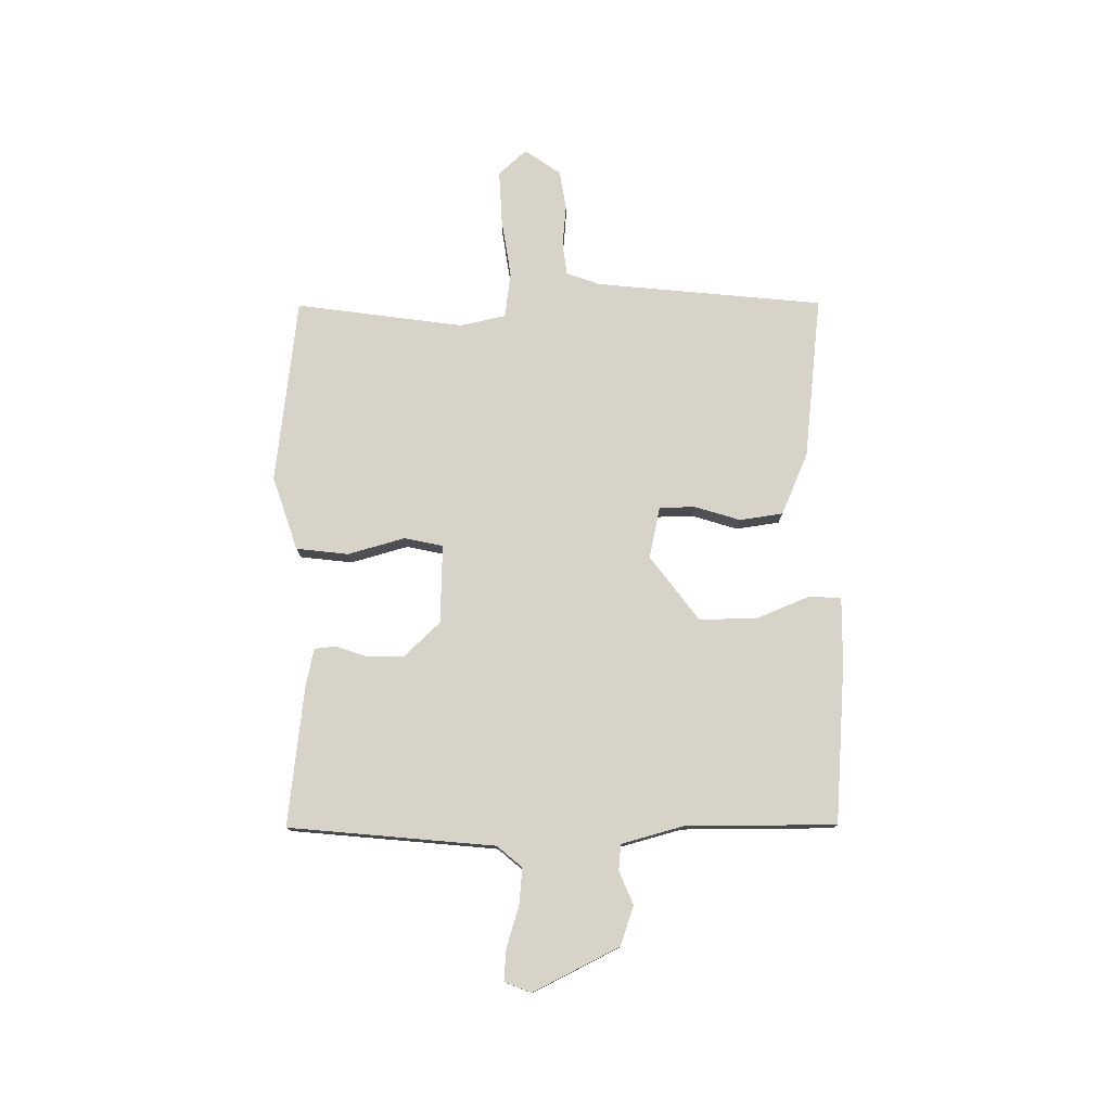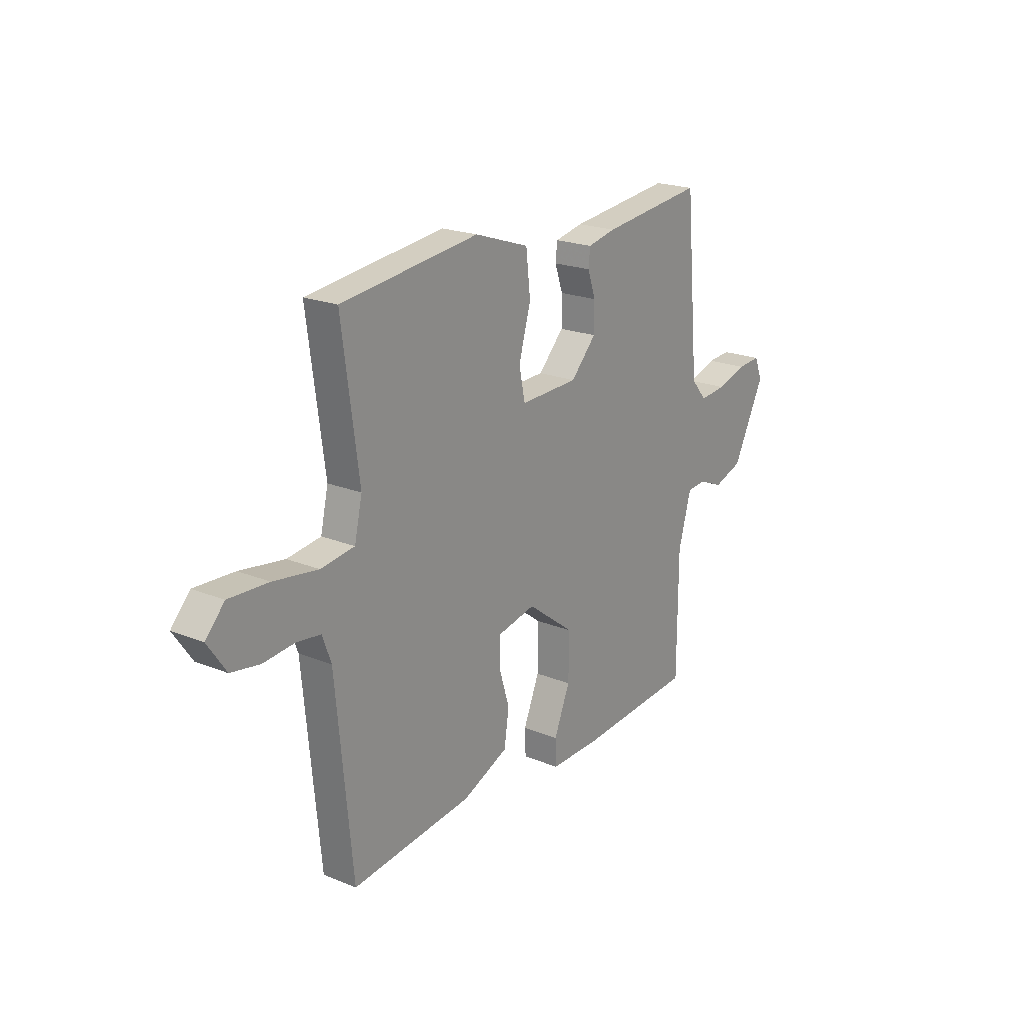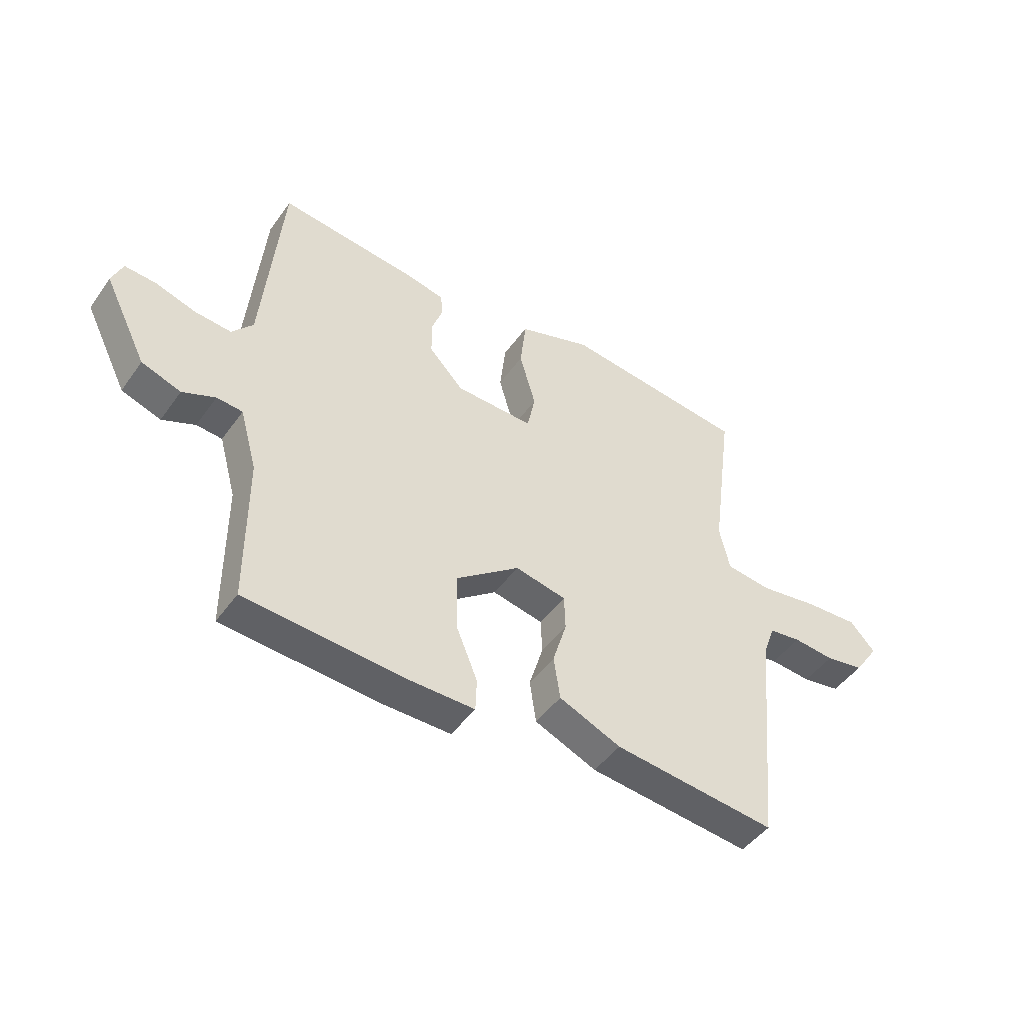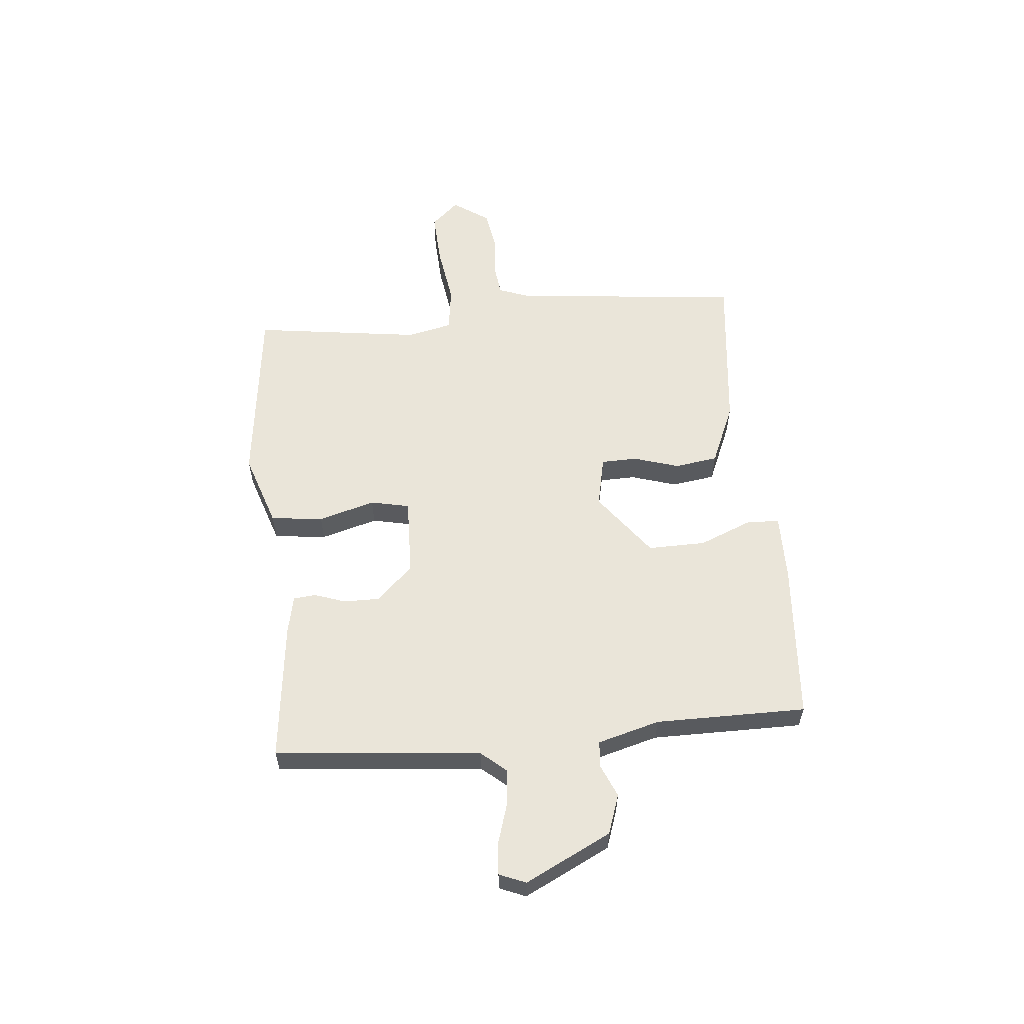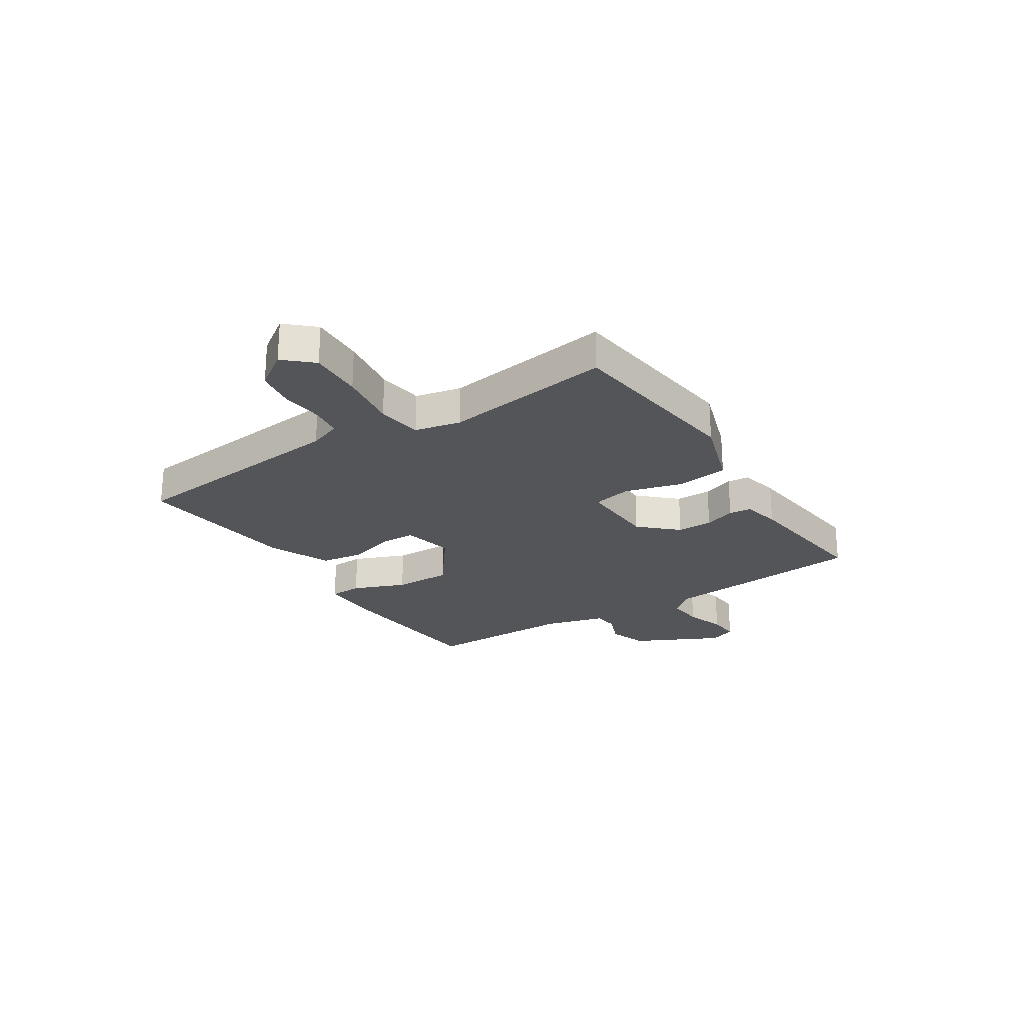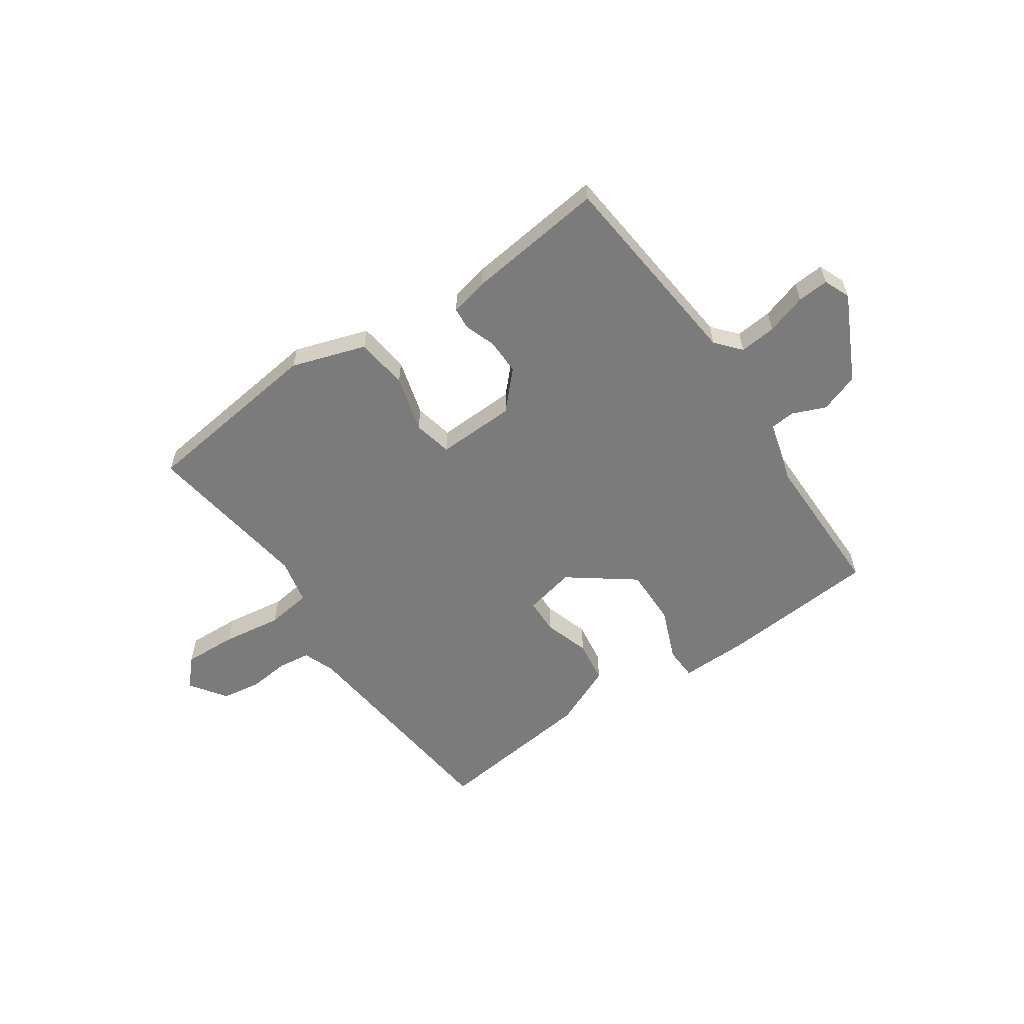
<metadata>
{"format":"obj","ext":"obj","renderer":"f3d","projection":"perspective","resolution":1024,"background":"white","views":[{"elev":77.0,"azim":89.7,"up":"+Y"},{"elev":21.0,"azim":-53.9,"up":"+Z"},{"elev":-46.7,"azim":146.4,"up":"+Z"},{"elev":58.0,"azim":84.8,"up":"+Y"},{"elev":-24.2,"azim":-56.8,"up":"+Y"},{"elev":-58.5,"azim":34.9,"up":"+Y"}]}
</metadata>
<code>
v 0.5 0.07 0.5
v 0.535 0.07 0.118
v 0.574 0.07 0.072
v 0.642 0.07 0.078
v 0.717 0.07 0.101
v 0.775 0.07 0.105
v 0.795 0.07 0.056
v 0.715 0.07 -0.103
v 0.642 0.07 -0.128
v 0.581 0.07 -0.102
v 0.533 0.07 -0.106
v 0.501 0.07 -0.221
v 0.5 0.07 -0.5
v 0.205 0.07 -0.521
v 0.08 0.07 -0.522
v 0.078 0.07 -0.461
v 0.118 0.07 -0.364
v 0.12 0.07 -0.257
v 0.001 0.07 -0.167
v -0.094 0.07 -0.187
v -0.096 0.07 -0.253
v -0.07 0.07 -0.338
v -0.082 0.07 -0.418
v -0.197 0.07 -0.467
v -0.5 0.07 -0.5
v -0.541 0.07 -0.076
v -0.563 0.07 -0.016
v -0.623 0.07 -0.008
v -0.7 0.07 -0.015
v -0.772 0.07 -0.003
v -0.818 0.07 0.064
v -0.771 0.07 0.115
v -0.672 0.07 0.11
v -0.561 0.07 0.093
v -0.477 0.07 0.104
v -0.458 0.07 0.188
v -0.5 0.07 0.5
v -0.156 0.07 0.54
v -0.019 0.07 0.494
v -0.008 0.07 0.397
v -0.038 0.07 0.292
v -0.023 0.07 0.22
v 0.123 0.07 0.224
v 0.187 0.07 0.291
v 0.187 0.07 0.357
v 0.167 0.07 0.415
v 0.171 0.07 0.456
v 0.242 0.07 0.471
v 0.5 0 0.5
v 0.535 0 0.118
v 0.574 0 0.072
v 0.642 0 0.078
v 0.717 0 0.101
v 0.775 0 0.105
v 0.795 0 0.056
v 0.715 0 -0.103
v 0.642 0 -0.128
v 0.581 0 -0.102
v 0.533 0 -0.106
v 0.501 0 -0.221
v 0.5 0 -0.5
v 0.205 0 -0.521
v 0.08 0 -0.522
v 0.078 0 -0.461
v 0.118 0 -0.364
v 0.12 0 -0.257
v 0.001 0 -0.167
v -0.094 0 -0.187
v -0.096 0 -0.253
v -0.07 0 -0.338
v -0.082 0 -0.418
v -0.197 0 -0.467
v -0.5 0 -0.5
v -0.541 0 -0.076
v -0.563 0 -0.016
v -0.623 0 -0.008
v -0.7 0 -0.015
v -0.772 0 -0.003
v -0.818 0 0.064
v -0.771 0 0.115
v -0.672 0 0.11
v -0.561 0 0.093
v -0.477 0 0.104
v -0.458 0 0.188
v -0.5 0 0.5
v -0.156 0 0.54
v -0.019 0 0.494
v -0.008 0 0.397
v -0.038 0 0.292
v -0.023 0 0.22
v 0.123 0 0.224
v 0.187 0 0.291
v 0.187 0 0.357
v 0.167 0 0.415
v 0.171 0 0.456
v 0.242 0 0.471
f 48 1 2
f 47 48 2
f 46 47 2
f 45 46 2
f 44 45 2 3
f 43 44 3
f 42 43 3
f 39 40 41
f 38 39 41
f 37 38 41
f 36 37 41
f 35 36 41 42
f 32 33 34
f 31 32 34
f 30 31 34
f 29 30 34
f 28 29 34
f 27 28 34 35
f 35 42 3
f 27 35 3
f 26 27 3
f 24 25 26
f 23 24 26
f 22 23 26
f 21 22 26
f 15 16 17
f 14 15 17
f 13 14 17
f 12 13 17
f 11 12 17 18
f 8 9 10
f 7 8 10
f 6 7 10
f 5 6 10
f 4 5 10
f 4 10 11
f 11 18 19
f 4 11 19
f 3 4 19
f 20 21 26
f 3 19 20 26
f 50 49 96
f 50 96 95
f 50 95 94
f 50 94 93
f 51 50 93 92
f 51 92 91
f 51 91 90
f 89 88 87
f 89 87 86
f 89 86 85
f 89 85 84
f 90 89 84 83
f 82 81 80
f 82 80 79
f 82 79 78
f 82 78 77
f 82 77 76
f 83 82 76 75
f 51 90 83
f 51 83 75
f 51 75 74
f 74 73 72
f 74 72 71
f 74 71 70
f 74 70 69
f 65 64 63
f 65 63 62
f 65 62 61
f 65 61 60
f 66 65 60 59
f 58 57 56
f 58 56 55
f 58 55 54
f 58 54 53
f 58 53 52
f 59 58 52
f 67 66 59
f 67 59 52
f 67 52 51
f 74 69 68
f 74 68 67 51
f 1 49 50 2
f 2 50 51 3
f 3 51 52 4
f 4 52 53 5
f 5 53 54 6
f 6 54 55 7
f 7 55 56 8
f 8 56 57 9
f 9 57 58 10
f 10 58 59 11
f 11 59 60 12
f 12 60 61 13
f 13 61 62 14
f 14 62 63 15
f 15 63 64 16
f 16 64 65 17
f 17 65 66 18
f 18 66 67 19
f 19 67 68 20
f 20 68 69 21
f 21 69 70 22
f 22 70 71 23
f 23 71 72 24
f 24 72 73 25
f 25 73 74 26
f 26 74 75 27
f 27 75 76 28
f 28 76 77 29
f 29 77 78 30
f 30 78 79 31
f 31 79 80 32
f 32 80 81 33
f 33 81 82 34
f 34 82 83 35
f 35 83 84 36
f 36 84 85 37
f 37 85 86 38
f 38 86 87 39
f 39 87 88 40
f 40 88 89 41
f 41 89 90 42
f 42 90 91 43
f 43 91 92 44
f 44 92 93 45
f 45 93 94 46
f 46 94 95 47
f 47 95 96 48
f 48 96 49 1

</code>
